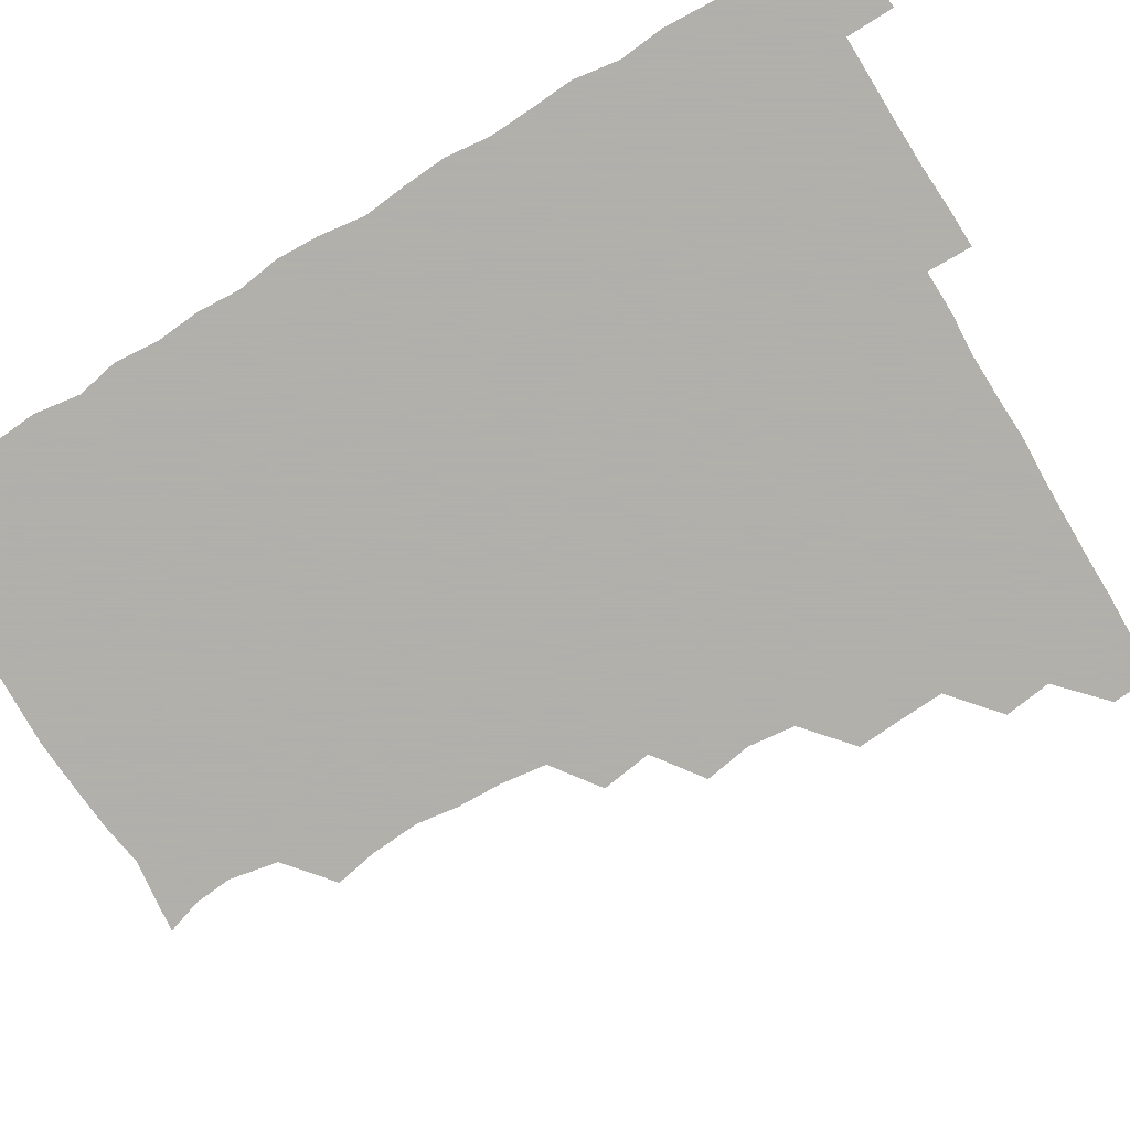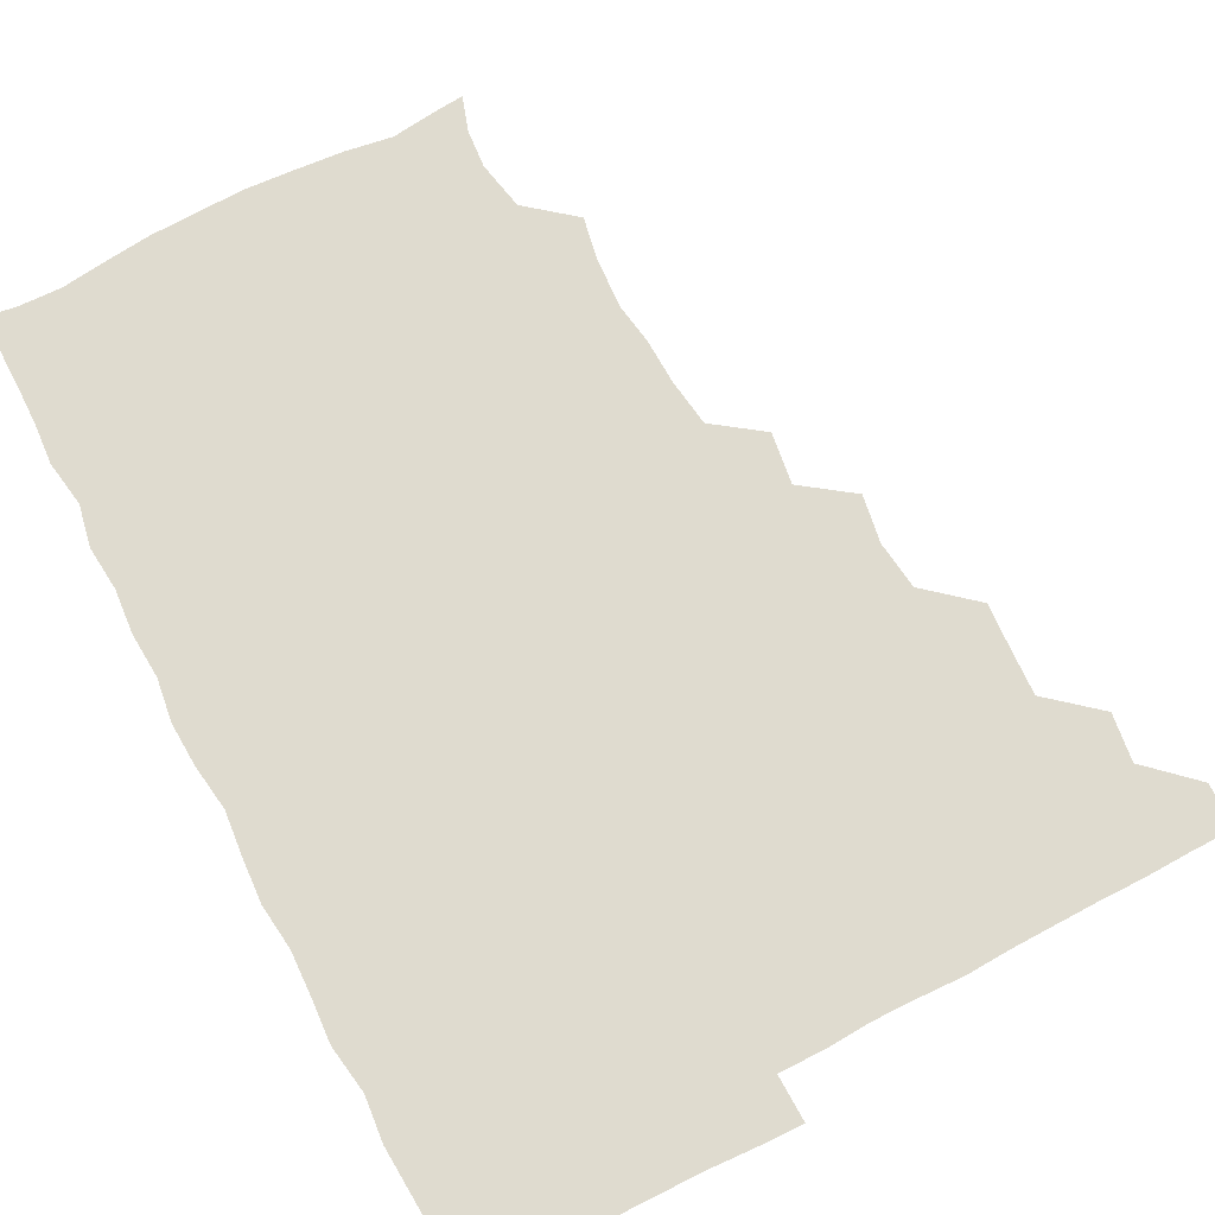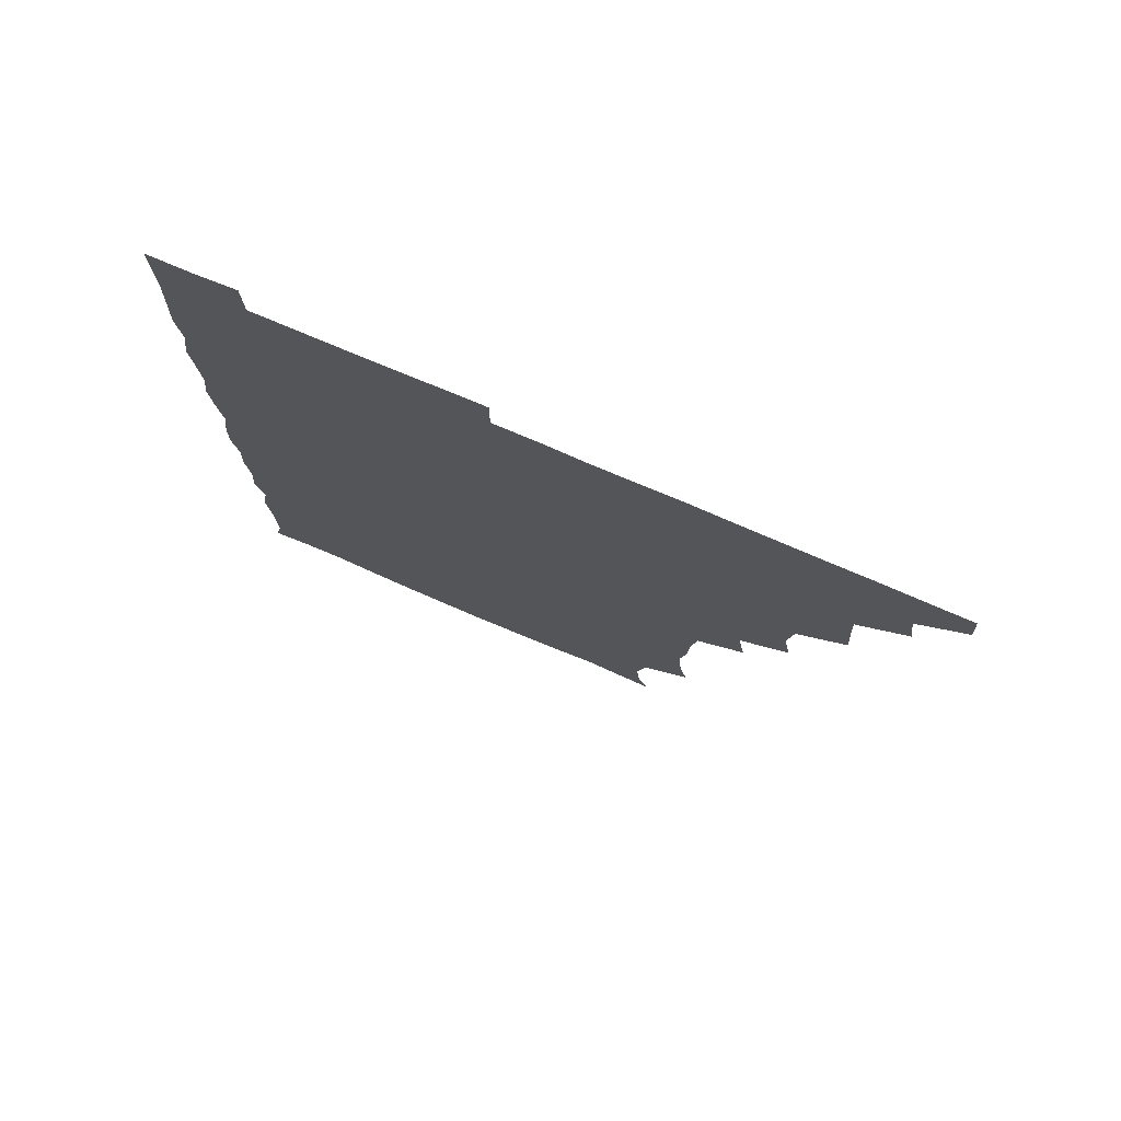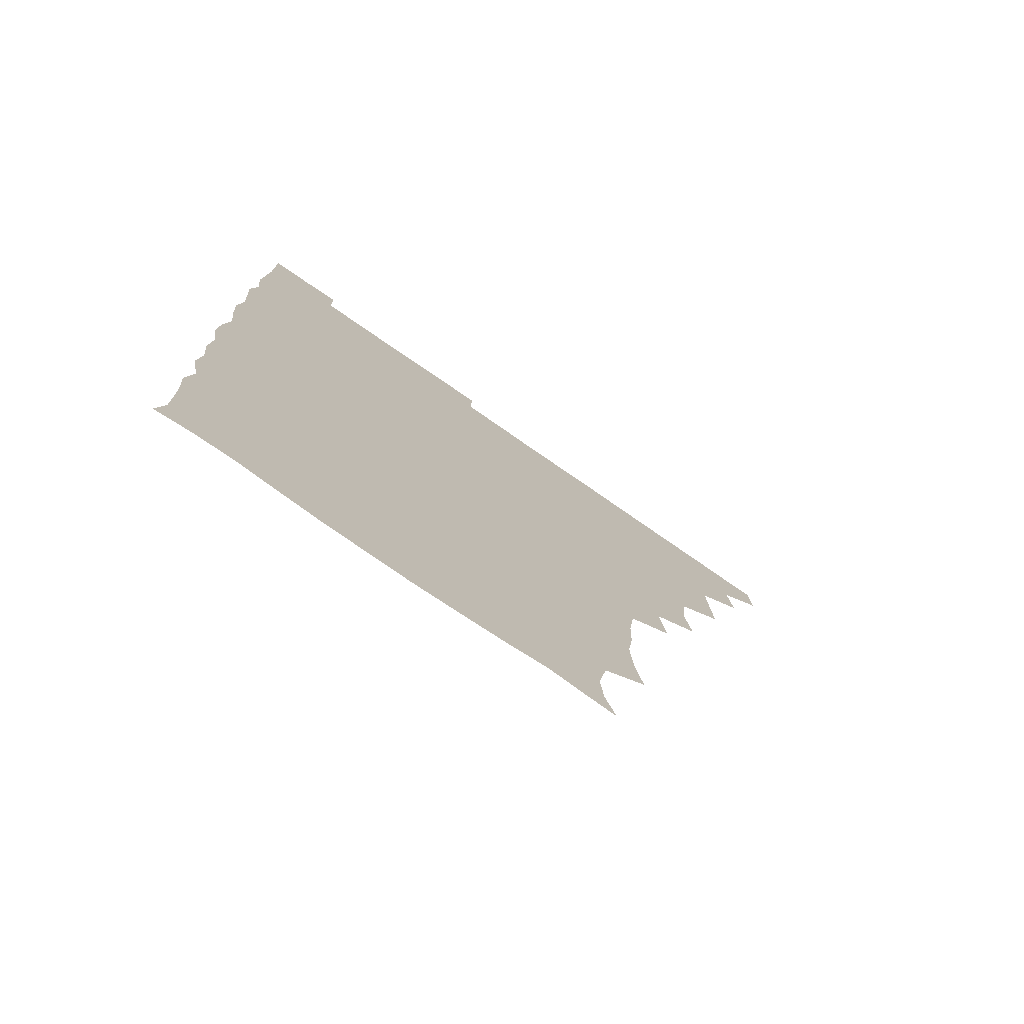
<metadata>
{"format":"obj","ext":"obj","renderer":"f3d","projection":"perspective","resolution":1024,"background":"white","views":[{"elev":-78.4,"azim":120.9,"up":"+Z"},{"elev":70.5,"azim":152.4,"up":"+Z"},{"elev":77.5,"azim":-157.0,"up":"+Y"},{"elev":-76.4,"azim":145.3,"up":"+Y"}]}
</metadata>
<code>
v 465.1 495.5 0
v 466.2 510.5 0
v 479 464 0
v 481.3 480.3 0
v 481.5 495.8 0
v 481.5 510.6 0
v 494.1 418.1 0
v 495.1 432.6 0
v 496 449.4 0
v 496.4 465.8 0
v 497.1 480.9 0
v 496.4 495.9 0
v 496 511 0
v 509.9 370.7 0
v 512.7 387.2 0
v 510.8 403.7 0
v 512.7 421.8 0
v 511.9 436.8 0
v 512.3 451.9 0
v 512.9 466.9 0
v 511.8 481.1 0
v 511.6 495.7 0
v 511.1 510.9 0
v 524.3 340.5 0
v 527 358.3 0
v 527 375.6 0
v 527.2 391.3 0
v 527 406.7 0
v 526.3 420.9 0
v 525.8 435.4 0
v 526.6 451.4 0
v 526.8 466.4 0
v 526.5 481 0
v 526.3 495.8 0
v 526 511.1 0
v 541.3 250 0
v 544.2 265 0
v 545.4 282.3 0
v 543.4 296.4 0
v 542.9 312.3 0
v 540.8 328.4 0
v 541.4 345.8 0
v 541.8 361.1 0
v 541.5 376.2 0
v 541.9 392.2 0
v 541.3 406.1 0
v 541.1 421.1 0
v 541.8 436.8 0
v 541.4 451.2 0
v 541.9 466.2 0
v 541.2 481.2 0
v 541.2 495.9 0
v 541 511.3 0
v 555.5 194.3 0
v 559.5 206.4 0
v 560.7 219.7 0
v 557.5 236.6 0
v 557.6 254.5 0
v 557.8 270 0
v 557.5 285.1 0
v 557.8 301 0
v 556.6 315.3 0
v 556.8 331.5 0
v 556 345.7 0
v 556.7 362.1 0
v 556.8 377.1 0
v 555.7 390.7 0
v 556.6 406.9 0
v 556.7 421.9 0
v 556.4 436.5 0
v 556.8 451.7 0
v 556.2 466.3 0
v 556.7 480.8 0
v 556.2 495.6 0
v 555.5 511.9 0
v 566.3 195.4 0
v 569.9 206.9 0
v 573.3 226.6 0
v 572.5 242.1 0
v 572.7 257.4 0
v 571.3 270.4 0
v 571.6 286.3 0
v 572.2 303.5 0
v 572.5 317.2 0
v 571.6 331.9 0
v 571.8 347.2 0
v 571.2 361.4 0
v 571.7 377.9 0
v 571.8 392.2 0
v 571 406.1 0
v 571.6 422.3 0
v 571.5 436.8 0
v 571.4 451.4 0
v 571.2 466.1 0
v 571.5 480.7 0
v 571.1 495.9 0
v 570.5 511.3 0
v 581.1 197.2 0
v 586.5 213.6 0
v 587 227 0
v 586.7 242.2 0
v 586.7 258.2 0
v 586.5 272.7 0
v 587.1 287.2 0
v 586.2 301.1 0
v 586.7 319.1 0
v 586.2 331.1 0
v 586.5 347.2 0
v 586.3 361.8 0
v 586.1 376.3 0
v 586.5 392.3 0
v 586.2 406.4 0
v 586.1 421.3 0
v 586.3 436.6 0
v 586.1 451.2 0
v 586.2 466.1 0
v 586.2 480.9 0
v 586 496.1 0
v 585.8 511.1 0
v 597.1 194.7 0
v 601 212.6 0
v 601.8 228.2 0
v 601.6 242.6 0
v 601.5 256.2 0
v 600.7 269.9 0
v 600.9 287.7 0
v 602.1 302.7 0
v 601.1 316.7 0
v 601.2 331.6 0
v 601.3 347.7 0
v 601.3 362.3 0
v 601.2 376.5 0
v 601.1 391.9 0
v 601.4 407.1 0
v 601.2 421.6 0
v 601.2 436.6 0
v 601.2 451.2 0
v 601.3 466.1 0
v 601.5 480.8 0
v 601.4 495.5 0
v 600.8 511.9 0
v 614 193.4 0
v 616.2 212.8 0
v 616.6 227.3 0
v 615.8 242.3 0
v 616.4 258.4 0
v 616.4 273.5 0
v 616.2 285.6 0
v 615.9 304 0
v 616 316.7 0
v 616.3 332.6 0
v 616.1 347.1 0
v 616 361.5 0
v 616.1 377.4 0
v 616.1 392.2 0
v 616.1 407 0
v 616.2 421.5 0
v 616 436.1 0
v 616.1 451.2 0
v 616.6 466.4 0
v 616.5 480.7 0
v 616.4 495.5 0
v 616.2 511.6 0
v 615.9 527.3 0
v 630.7 192.3 0
v 630.6 211.9 0
v 630.7 229.5 0
v 631.1 242.5 0
v 631.3 258.4 0
v 630.9 271.7 0
v 631.5 287.6 0
v 630.9 302 0
v 630.7 317.2 0
v 630.8 333.1 0
v 631 346.3 0
v 630.9 362.1 0
v 630.9 377.1 0
v 630.9 391.9 0
v 630.8 406.6 0
v 631 422.8 0
v 631 436.7 0
v 631.1 451.2 0
v 631.2 466.3 0
v 631.2 480.9 0
v 631.3 495.6 0
v 631 511.2 0
v 629.6 527 0
v 646.8 192.7 0
v 645.7 213.1 0
v 646.2 226.7 0
v 645.6 241.7 0
v 645.7 258.2 0
v 645.7 272.3 0
v 646 288 0
v 645.7 303.2 0
v 646 316.4 0
v 645.5 332.2 0
v 645.7 347.6 0
v 645.7 362 0
v 645.7 377.1 0
v 645.6 391.9 0
v 645.6 407.9 0
v 645.8 422 0
v 645.8 436.5 0
v 645.9 451.4 0
v 645.9 466.5 0
v 646 481 0
v 646.1 495.8 0
v 646.8 509.7 0
v 644.6 526.1 0
v 663.2 193.2 0
v 660.7 211.5 0
v 660.4 228.5 0
v 660.8 241.6 0
v 659.8 258.6 0
v 660.8 271.5 0
v 660 288.7 0
v 660.3 302.9 0
v 660.6 317 0
v 660.3 332.5 0
v 660.1 347.8 0
v 660.8 361.5 0
v 660.6 377 0
v 661 390.8 0
v 660.3 407.4 0
v 660.4 421.9 0
v 661 436 0
v 660.7 451.7 0
v 660.6 466.6 0
v 660.9 481.1 0
v 661 495.9 0
v 661 510.4 0
v 660.2 525.8 0
v 679.2 195 0
v 676 212 0
v 675.1 227.9 0
v 675.3 242.9 0
v 675.1 257.2 0
v 675.1 272.5 0
v 674.5 288.2 0
v 674.4 303.2 0
v 675.3 317 0
v 674.7 332.8 0
v 675.6 346.6 0
v 675.4 361.6 0
v 674.8 377.7 0
v 675.4 391.6 0
v 674.5 408 0
v 675.1 421.9 0
v 675.3 436.9 0
v 675.7 451.3 0
v 675.5 466.4 0
v 675.4 481.6 0
v 675.8 496 0
v 675.8 510.9 0
v 675.9 525.6 0
v 694.6 197 0
v 691.6 211.5 0
v 690.2 227.1 0
v 689.4 243.2 0
v 689.1 258.2 0
v 689.5 272.5 0
v 689 288 0
v 690.1 301.3 0
v 688.8 318.5 0
v 689.7 332.2 0
v 689.2 347.9 0
v 689.7 361.9 0
v 689 377.6 0
v 689.8 392 0
v 689.7 407.1 0
v 689.7 421.9 0
v 689.4 437.1 0
v 690.4 451.3 0
v 689.5 467.3 0
v 690.2 481.5 0
v 690.2 496.2 0
v 690.8 510.8 0
v 691.2 525.5 0
v 691.5 542.3 0
v 709.5 196.5 0
v 706.2 210.7 0
v 705.3 225.4 0
v 705.2 240.3 0
v 703.6 257 0
v 703.9 271 0
v 704 286.8 0
v 703.3 301.9 0
v 704 316.6 0
v 704.3 331.1 0
v 705.4 346 0
v 703.8 361.6 0
v 703.9 376 0
v 705.3 390.6 0
v 704.5 406.3 0
v 705.2 420.4 0
v 703.7 436.8 0
v 705.4 450.7 0
v 703.8 466.8 0
v 704 481.5 0
v 705 495.9 0
v 705.5 510.8 0
v 705.2 525.4 0
v 705.8 540.8 0
v 722.7 194.3 0
v 720 207.6 0
v 720 221.2 0
v 720.4 235.1 0
v 721.5 249 0
v 719.1 264.8 0
v 722 279.2 0
v 720.7 294.8 0
v 722.1 309.9 0
v 721.2 325.4 0
v 723.3 340.1 0
v 722.7 354.9 0
v 720.6 371 0
v 722.2 386.2 0
v 723.2 401.3 0
v 721.5 416.8 0
v 722.2 432.3 0
v 723.3 446.8 0
v 720.8 463.1 0
v 722.4 478.6 0
v 721.6 494.2 0
v 720.7 510.4 0
v 720.6 525.8 0
v 720.8 540.8 0
f 4 5 1
f 1 5 2
f 5 6 2
f 9 10 3
f 3 10 4
f 10 11 4
f 4 11 5
f 11 12 5
f 5 12 6
f 12 13 6
f 16 17 7
f 7 17 8
f 17 18 8
f 8 18 9
f 18 19 9
f 9 19 10
f 19 20 10
f 10 20 11
f 20 21 11
f 11 21 12
f 21 22 12
f 12 22 13
f 22 23 13
f 25 26 14
f 14 26 15
f 26 27 15
f 15 27 16
f 27 28 16
f 16 28 17
f 28 29 17
f 17 29 18
f 29 30 18
f 18 30 19
f 30 31 19
f 19 31 20
f 31 32 20
f 20 32 21
f 32 33 21
f 21 33 22
f 33 34 22
f 22 34 23
f 34 35 23
f 41 42 24
f 24 42 25
f 42 43 25
f 25 43 26
f 43 44 26
f 26 44 27
f 44 45 27
f 27 45 28
f 45 46 28
f 28 46 29
f 46 47 29
f 29 47 30
f 47 48 30
f 30 48 31
f 48 49 31
f 31 49 32
f 49 50 32
f 32 50 33
f 50 51 33
f 33 51 34
f 51 52 34
f 34 52 35
f 52 53 35
f 57 58 36
f 36 58 37
f 58 59 37
f 37 59 38
f 59 60 38
f 38 60 39
f 60 61 39
f 39 61 40
f 61 62 40
f 40 62 41
f 62 63 41
f 41 63 42
f 63 64 42
f 42 64 43
f 64 65 43
f 43 65 44
f 65 66 44
f 44 66 45
f 66 67 45
f 45 67 46
f 67 68 46
f 46 68 47
f 68 69 47
f 47 69 48
f 69 70 48
f 48 70 49
f 70 71 49
f 49 71 50
f 71 72 50
f 50 72 51
f 72 73 51
f 51 73 52
f 73 74 52
f 52 74 53
f 74 75 53
f 54 76 55
f 76 77 55
f 55 77 56
f 77 78 56
f 56 78 57
f 78 79 57
f 57 79 58
f 79 80 58
f 58 80 59
f 80 81 59
f 59 81 60
f 81 82 60
f 60 82 61
f 82 83 61
f 61 83 62
f 83 84 62
f 62 84 63
f 84 85 63
f 63 85 64
f 85 86 64
f 64 86 65
f 86 87 65
f 65 87 66
f 87 88 66
f 66 88 67
f 88 89 67
f 67 89 68
f 89 90 68
f 68 90 69
f 90 91 69
f 69 91 70
f 91 92 70
f 70 92 71
f 92 93 71
f 71 93 72
f 93 94 72
f 72 94 73
f 94 95 73
f 73 95 74
f 95 96 74
f 74 96 75
f 96 97 75
f 76 98 77
f 98 99 77
f 77 99 78
f 99 100 78
f 78 100 79
f 100 101 79
f 79 101 80
f 101 102 80
f 80 102 81
f 102 103 81
f 81 103 82
f 103 104 82
f 82 104 83
f 104 105 83
f 83 105 84
f 105 106 84
f 84 106 85
f 106 107 85
f 85 107 86
f 107 108 86
f 86 108 87
f 108 109 87
f 87 109 88
f 109 110 88
f 88 110 89
f 110 111 89
f 89 111 90
f 111 112 90
f 90 112 91
f 112 113 91
f 91 113 92
f 113 114 92
f 92 114 93
f 114 115 93
f 93 115 94
f 115 116 94
f 94 116 95
f 116 117 95
f 95 117 96
f 117 118 96
f 96 118 97
f 118 119 97
f 98 120 99
f 120 121 99
f 99 121 100
f 121 122 100
f 100 122 101
f 122 123 101
f 101 123 102
f 123 124 102
f 102 124 103
f 124 125 103
f 103 125 104
f 125 126 104
f 104 126 105
f 126 127 105
f 105 127 106
f 127 128 106
f 106 128 107
f 128 129 107
f 107 129 108
f 129 130 108
f 108 130 109
f 130 131 109
f 109 131 110
f 131 132 110
f 110 132 111
f 132 133 111
f 111 133 112
f 133 134 112
f 112 134 113
f 134 135 113
f 113 135 114
f 135 136 114
f 114 136 115
f 136 137 115
f 115 137 116
f 137 138 116
f 116 138 117
f 138 139 117
f 117 139 118
f 139 140 118
f 118 140 119
f 140 141 119
f 120 142 121
f 142 143 121
f 121 143 122
f 143 144 122
f 122 144 123
f 144 145 123
f 123 145 124
f 145 146 124
f 124 146 125
f 146 147 125
f 125 147 126
f 147 148 126
f 126 148 127
f 148 149 127
f 127 149 128
f 149 150 128
f 128 150 129
f 150 151 129
f 129 151 130
f 151 152 130
f 130 152 131
f 152 153 131
f 131 153 132
f 153 154 132
f 132 154 133
f 154 155 133
f 133 155 134
f 155 156 134
f 134 156 135
f 156 157 135
f 135 157 136
f 157 158 136
f 136 158 137
f 158 159 137
f 137 159 138
f 159 160 138
f 138 160 139
f 160 161 139
f 139 161 140
f 161 162 140
f 140 162 141
f 162 163 141
f 142 165 143
f 165 166 143
f 143 166 144
f 166 167 144
f 144 167 145
f 167 168 145
f 145 168 146
f 168 169 146
f 146 169 147
f 169 170 147
f 147 170 148
f 170 171 148
f 148 171 149
f 171 172 149
f 149 172 150
f 172 173 150
f 150 173 151
f 173 174 151
f 151 174 152
f 174 175 152
f 152 175 153
f 175 176 153
f 153 176 154
f 176 177 154
f 154 177 155
f 177 178 155
f 155 178 156
f 178 179 156
f 156 179 157
f 179 180 157
f 157 180 158
f 180 181 158
f 158 181 159
f 181 182 159
f 159 182 160
f 182 183 160
f 160 183 161
f 183 184 161
f 161 184 162
f 184 185 162
f 162 185 163
f 185 186 163
f 163 186 164
f 186 187 164
f 165 188 166
f 188 189 166
f 166 189 167
f 189 190 167
f 167 190 168
f 190 191 168
f 168 191 169
f 191 192 169
f 169 192 170
f 192 193 170
f 170 193 171
f 193 194 171
f 171 194 172
f 194 195 172
f 172 195 173
f 195 196 173
f 173 196 174
f 196 197 174
f 174 197 175
f 197 198 175
f 175 198 176
f 198 199 176
f 176 199 177
f 199 200 177
f 177 200 178
f 200 201 178
f 178 201 179
f 201 202 179
f 179 202 180
f 202 203 180
f 180 203 181
f 203 204 181
f 181 204 182
f 204 205 182
f 182 205 183
f 205 206 183
f 183 206 184
f 206 207 184
f 184 207 185
f 207 208 185
f 185 208 186
f 208 209 186
f 186 209 187
f 209 210 187
f 188 211 189
f 211 212 189
f 189 212 190
f 212 213 190
f 190 213 191
f 213 214 191
f 191 214 192
f 214 215 192
f 192 215 193
f 215 216 193
f 193 216 194
f 216 217 194
f 194 217 195
f 217 218 195
f 195 218 196
f 218 219 196
f 196 219 197
f 219 220 197
f 197 220 198
f 220 221 198
f 198 221 199
f 221 222 199
f 199 222 200
f 222 223 200
f 200 223 201
f 223 224 201
f 201 224 202
f 224 225 202
f 202 225 203
f 225 226 203
f 203 226 204
f 226 227 204
f 204 227 205
f 227 228 205
f 205 228 206
f 228 229 206
f 206 229 207
f 229 230 207
f 207 230 208
f 230 231 208
f 208 231 209
f 231 232 209
f 209 232 210
f 232 233 210
f 211 234 212
f 234 235 212
f 212 235 213
f 235 236 213
f 213 236 214
f 236 237 214
f 214 237 215
f 237 238 215
f 215 238 216
f 238 239 216
f 216 239 217
f 239 240 217
f 217 240 218
f 240 241 218
f 218 241 219
f 241 242 219
f 219 242 220
f 242 243 220
f 220 243 221
f 243 244 221
f 221 244 222
f 244 245 222
f 222 245 223
f 245 246 223
f 223 246 224
f 246 247 224
f 224 247 225
f 247 248 225
f 225 248 226
f 248 249 226
f 226 249 227
f 249 250 227
f 227 250 228
f 250 251 228
f 228 251 229
f 251 252 229
f 229 252 230
f 252 253 230
f 230 253 231
f 253 254 231
f 231 254 232
f 254 255 232
f 232 255 233
f 255 256 233
f 234 257 235
f 257 258 235
f 235 258 236
f 258 259 236
f 236 259 237
f 259 260 237
f 237 260 238
f 260 261 238
f 238 261 239
f 261 262 239
f 239 262 240
f 262 263 240
f 240 263 241
f 263 264 241
f 241 264 242
f 264 265 242
f 242 265 243
f 265 266 243
f 243 266 244
f 266 267 244
f 244 267 245
f 267 268 245
f 245 268 246
f 268 269 246
f 246 269 247
f 269 270 247
f 247 270 248
f 270 271 248
f 248 271 249
f 271 272 249
f 249 272 250
f 272 273 250
f 250 273 251
f 273 274 251
f 251 274 252
f 274 275 252
f 252 275 253
f 275 276 253
f 253 276 254
f 276 277 254
f 254 277 255
f 277 278 255
f 255 278 256
f 278 279 256
f 257 281 258
f 281 282 258
f 258 282 259
f 282 283 259
f 259 283 260
f 283 284 260
f 260 284 261
f 284 285 261
f 261 285 262
f 285 286 262
f 262 286 263
f 286 287 263
f 263 287 264
f 287 288 264
f 264 288 265
f 288 289 265
f 265 289 266
f 289 290 266
f 266 290 267
f 290 291 267
f 267 291 268
f 291 292 268
f 268 292 269
f 292 293 269
f 269 293 270
f 293 294 270
f 270 294 271
f 294 295 271
f 271 295 272
f 295 296 272
f 272 296 273
f 296 297 273
f 273 297 274
f 297 298 274
f 274 298 275
f 298 299 275
f 275 299 276
f 299 300 276
f 276 300 277
f 300 301 277
f 277 301 278
f 301 302 278
f 278 302 279
f 302 303 279
f 279 303 280
f 303 304 280
f 281 305 282
f 305 306 282
f 282 306 283
f 306 307 283
f 283 307 284
f 307 308 284
f 284 308 285
f 308 309 285
f 285 309 286
f 309 310 286
f 286 310 287
f 310 311 287
f 287 311 288
f 311 312 288
f 288 312 289
f 312 313 289
f 289 313 290
f 313 314 290
f 290 314 291
f 314 315 291
f 291 315 292
f 315 316 292
f 292 316 293
f 316 317 293
f 293 317 294
f 317 318 294
f 294 318 295
f 318 319 295
f 295 319 296
f 319 320 296
f 296 320 297
f 320 321 297
f 297 321 298
f 321 322 298
f 298 322 299
f 322 323 299
f 299 323 300
f 323 324 300
f 300 324 301
f 324 325 301
f 301 325 302
f 325 326 302
f 302 326 303
f 326 327 303
f 303 327 304
f 327 328 304

</code>
